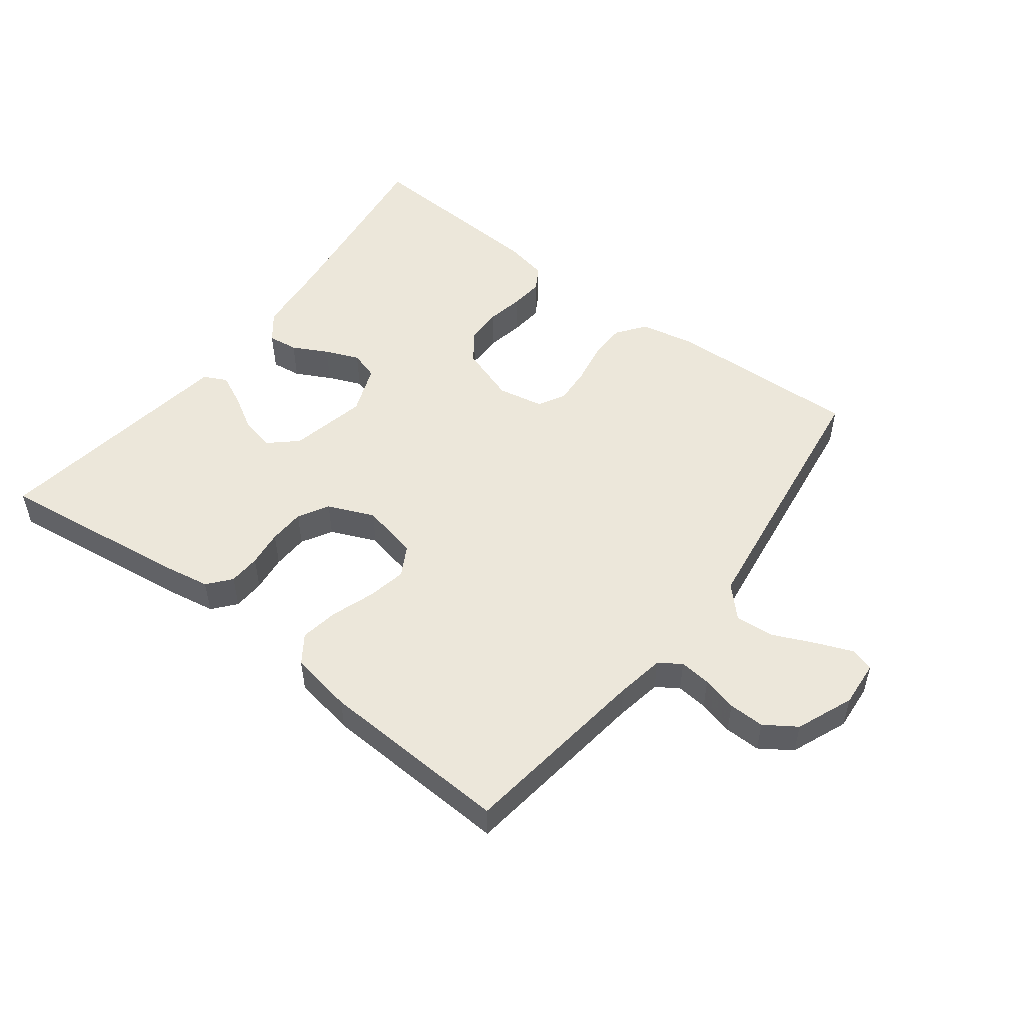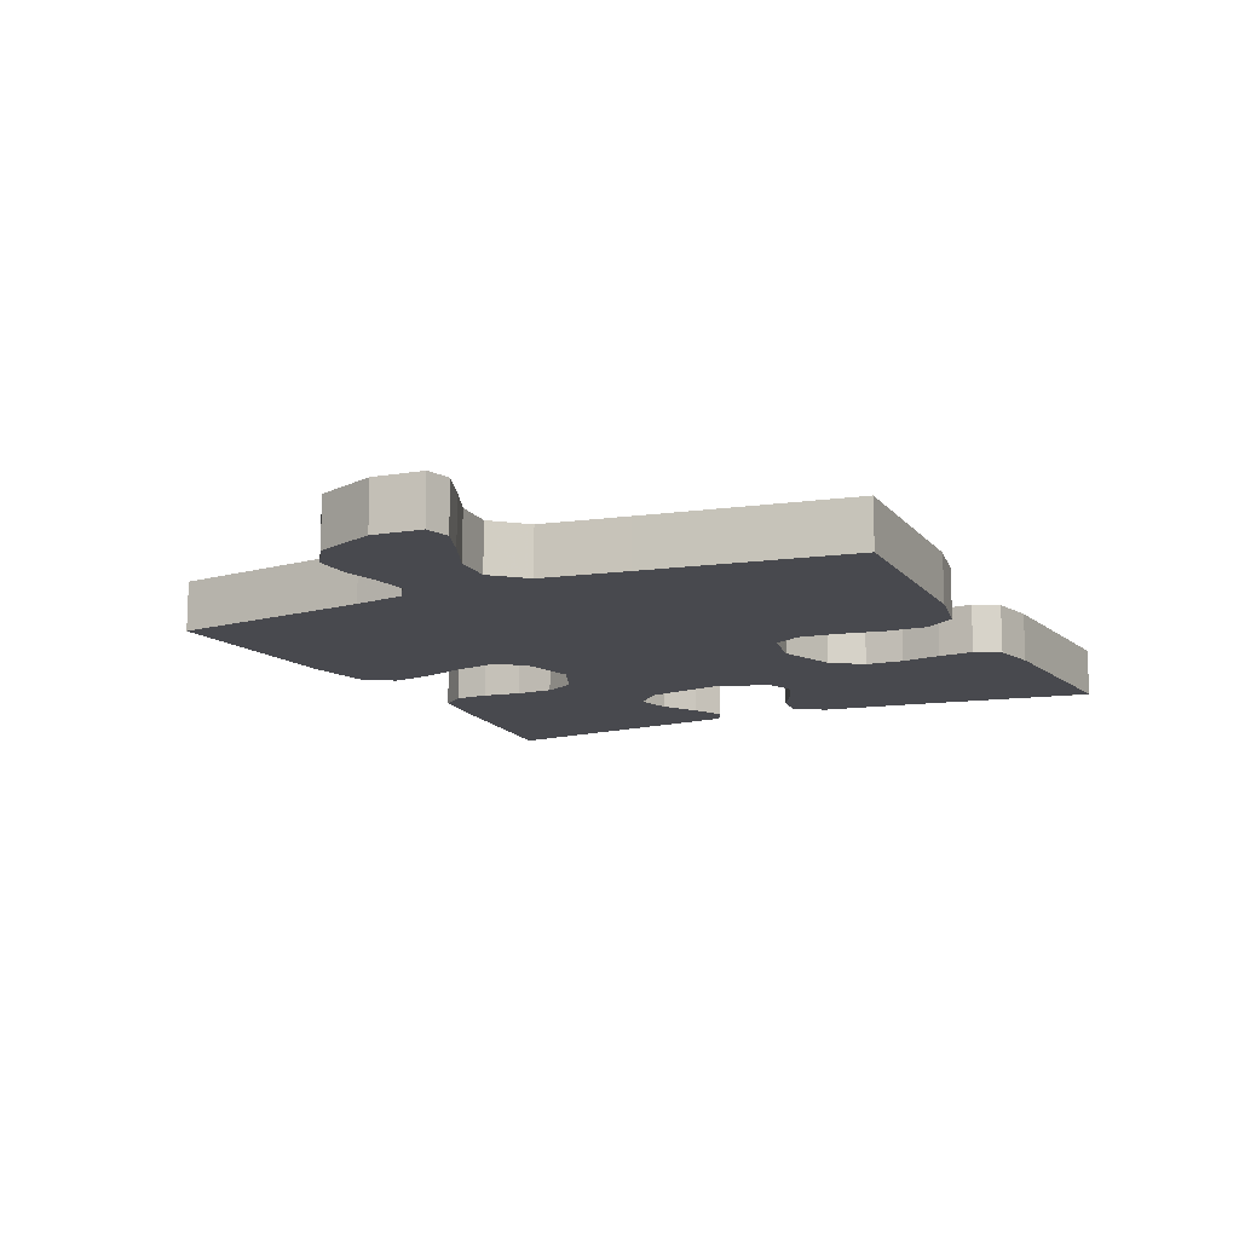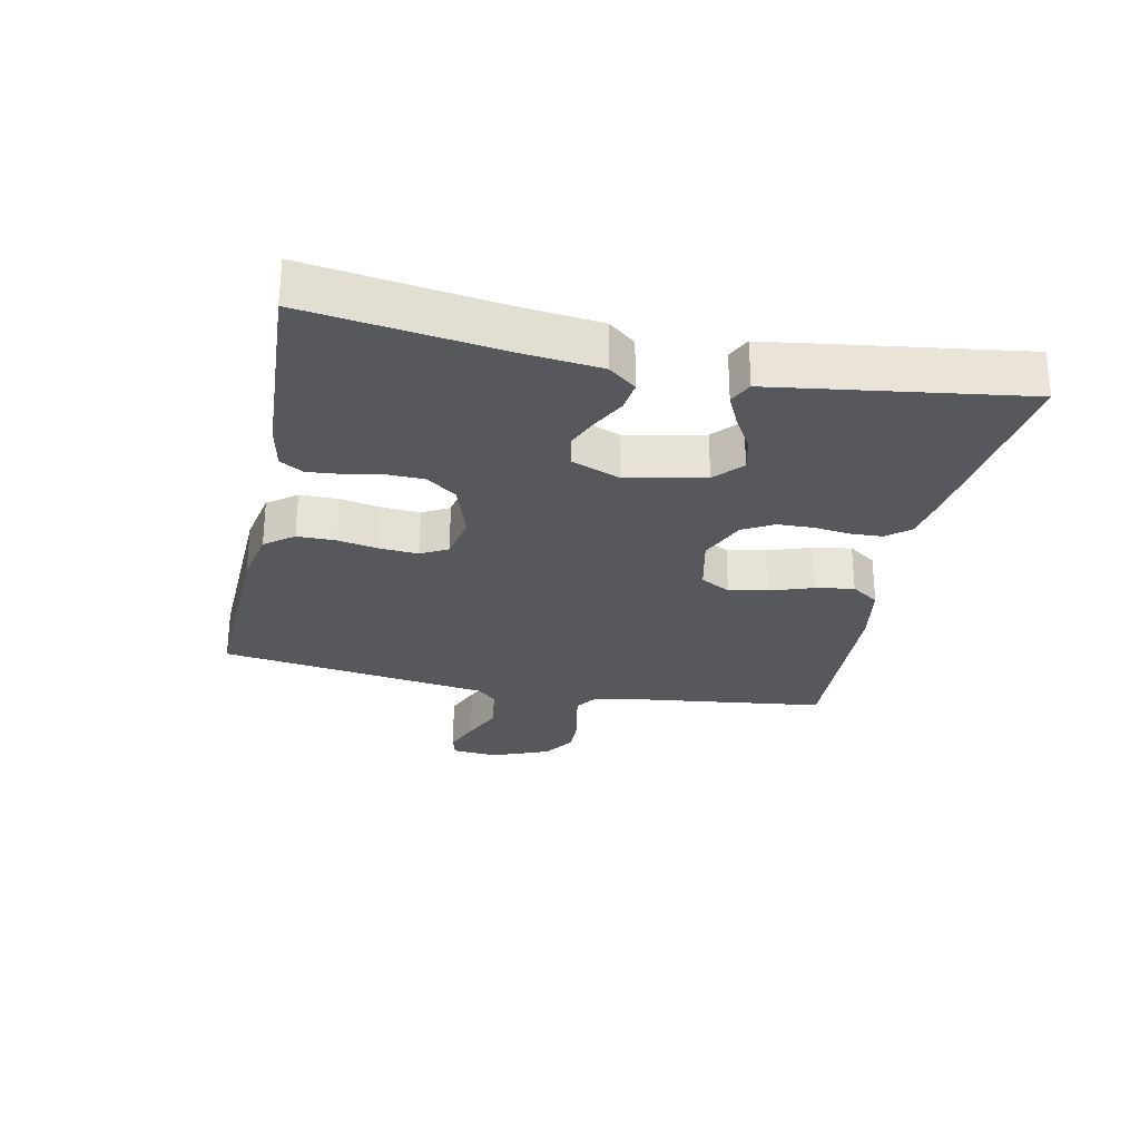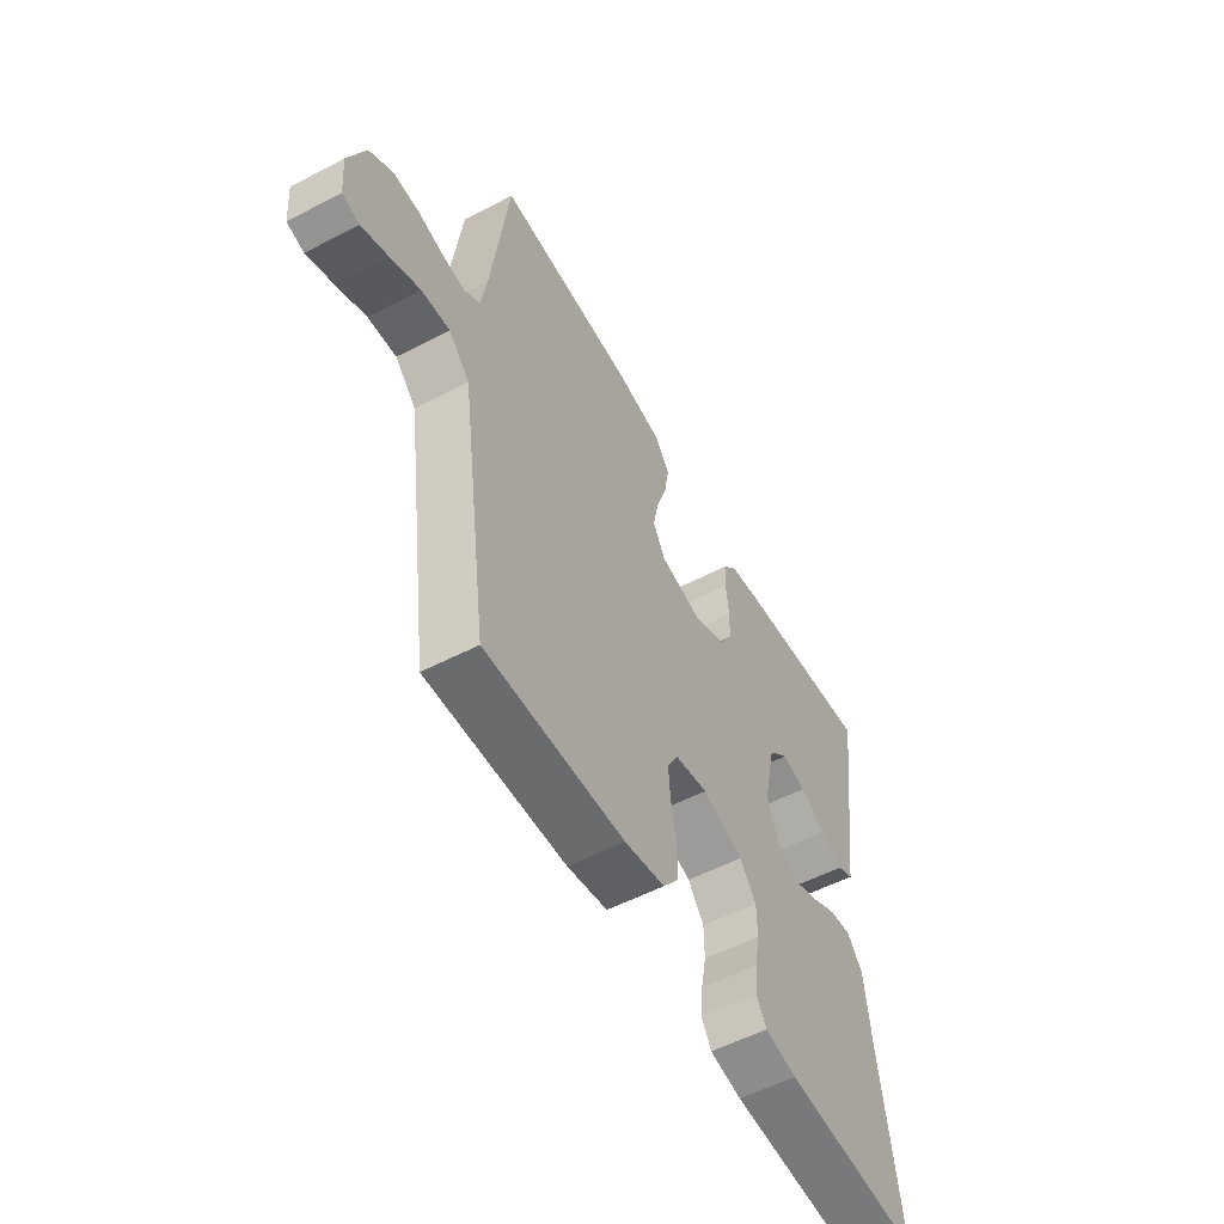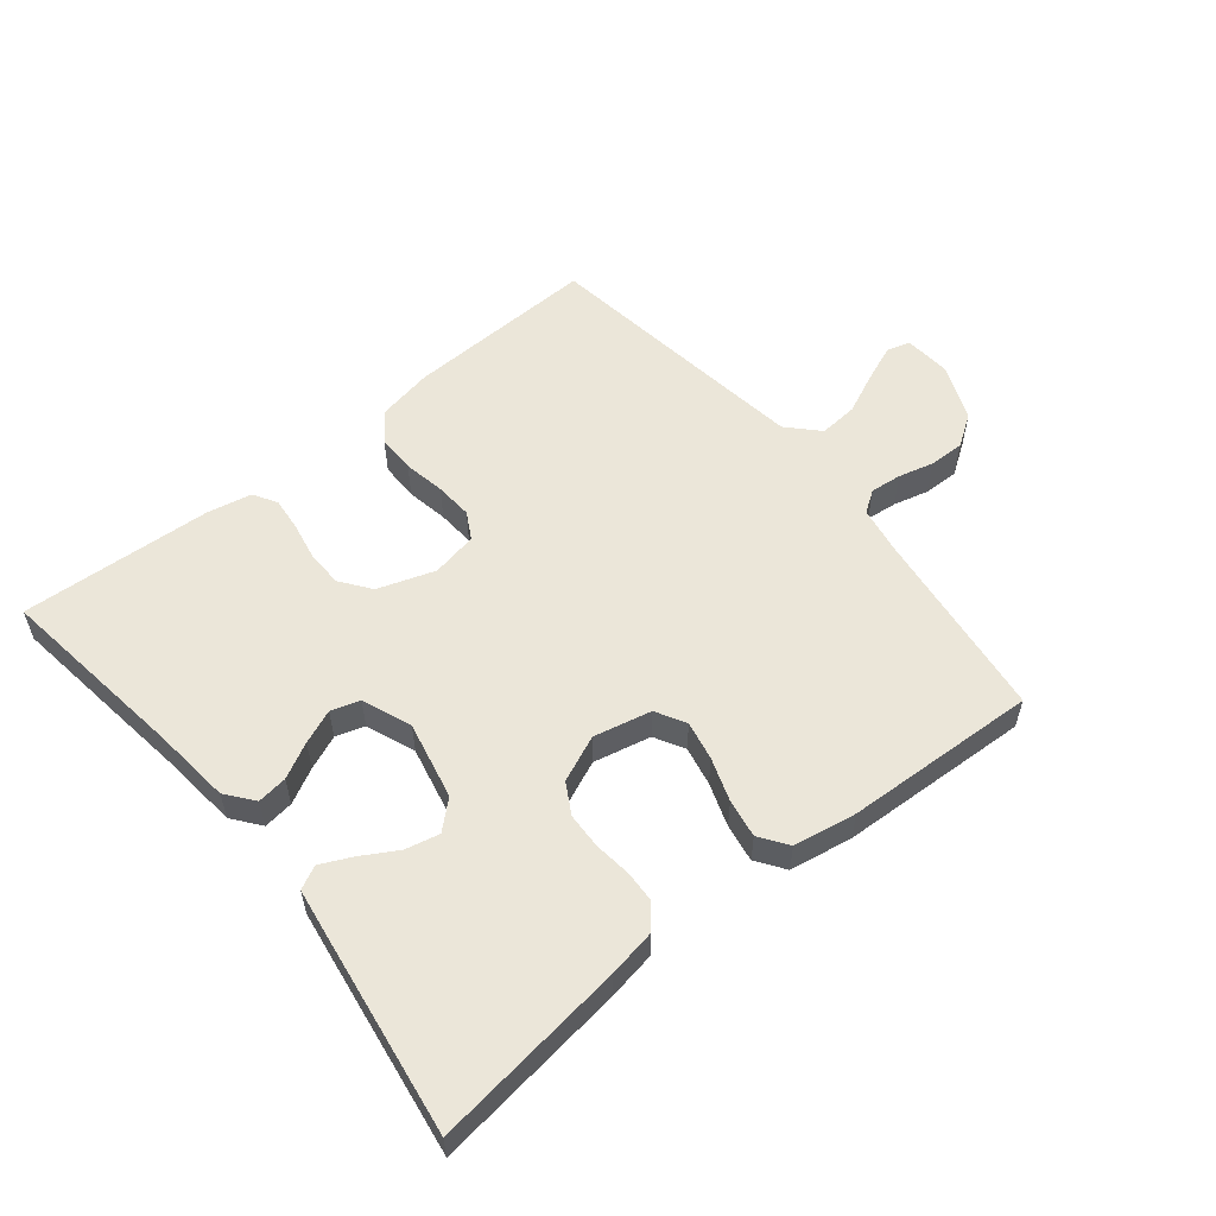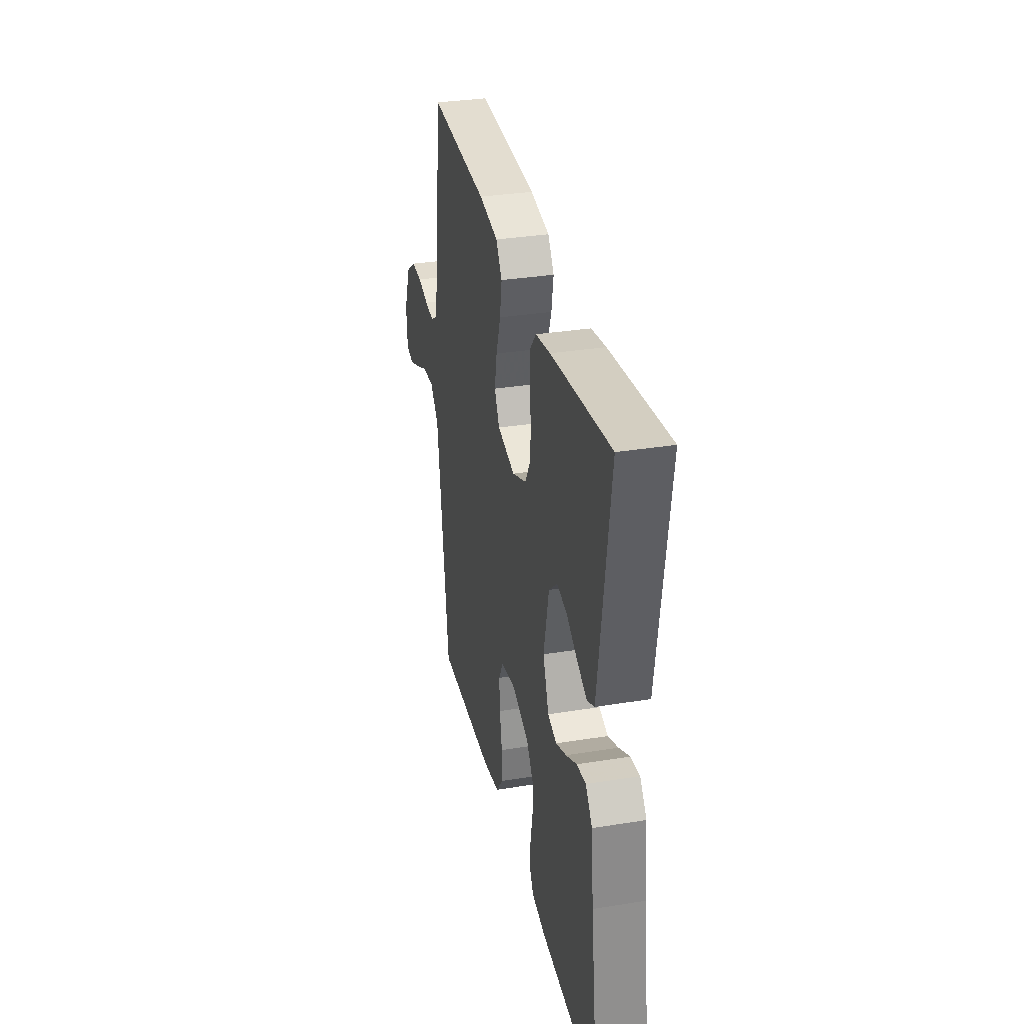
<metadata>
{"format":"obj","ext":"obj","renderer":"f3d","projection":"perspective","resolution":1024,"background":"white","views":[{"elev":51.5,"azim":37.4,"up":"+Y"},{"elev":-12.7,"azim":115.9,"up":"+Y"},{"elev":-27.8,"azim":-101.8,"up":"+Y"},{"elev":-55.0,"azim":118.8,"up":"+Z"},{"elev":56.1,"azim":-39.0,"up":"+Y"},{"elev":32.8,"azim":-102.6,"up":"+Z"}]}
</metadata>
<code>
v -0.5 0.07 -0.5
v -0.459 0.07 -0.2
v -0.446 0.07 -0.077
v -0.412 0.07 -0.034
v -0.365 0.07 -0.04
v -0.31 0.07 -0.069
v -0.257 0.07 -0.091
v -0.212 0.07 -0.077
v -0.182 0.07 0
v -0.208 0.07 0.121
v -0.251 0.07 0.16
v -0.304 0.07 0.148
v -0.359 0.07 0.116
v -0.408 0.07 0.093
v -0.444 0.07 0.111
v -0.457 0.07 0.2
v -0.5 0.07 0.5
v -0.2 0.07 0.461
v -0.126 0.07 0.448
v -0.096 0.07 0.412
v -0.094 0.07 0.362
v -0.101 0.07 0.305
v -0.099 0.07 0.249
v -0.072 0.07 0.201
v 0 0.07 0.17
v 0.09 0.07 0.19
v 0.116 0.07 0.237
v 0.104 0.07 0.298
v 0.081 0.07 0.365
v 0.071 0.07 0.425
v 0.102 0.07 0.469
v 0.2 0.07 0.486
v 0.5 0.07 0.5
v 0.538 0.07 0.2
v 0.551 0.07 0.125
v 0.585 0.07 0.102
v 0.634 0.07 0.107
v 0.689 0.07 0.121
v 0.745 0.07 0.122
v 0.794 0.07 0.089
v 0.83 0.07 0
v 0.824 0.07 -0.073
v 0.787 0.07 -0.083
v 0.73 0.07 -0.06
v 0.666 0.07 -0.031
v 0.605 0.07 -0.026
v 0.56 0.07 -0.073
v 0.542 0.07 -0.2
v 0.5 0.07 -0.5
v 0.2 0.07 -0.489
v 0.113 0.07 -0.472
v 0.079 0.07 -0.427
v 0.079 0.07 -0.367
v 0.091 0.07 -0.302
v 0.095 0.07 -0.243
v 0.072 0.07 -0.201
v 0 0.07 -0.187
v -0.089 0.07 -0.217
v -0.124 0.07 -0.264
v -0.125 0.07 -0.321
v -0.114 0.07 -0.38
v -0.109 0.07 -0.432
v -0.131 0.07 -0.469
v -0.2 0.07 -0.483
v -0.5 0 -0.5
v -0.459 0 -0.2
v -0.446 0 -0.077
v -0.412 0 -0.034
v -0.365 0 -0.04
v -0.31 0 -0.069
v -0.257 0 -0.091
v -0.212 0 -0.077
v -0.182 0 0
v -0.208 0 0.121
v -0.251 0 0.16
v -0.304 0 0.148
v -0.359 0 0.116
v -0.408 0 0.093
v -0.444 0 0.111
v -0.457 0 0.2
v -0.5 0 0.5
v -0.2 0 0.461
v -0.126 0 0.448
v -0.096 0 0.412
v -0.094 0 0.362
v -0.101 0 0.305
v -0.099 0 0.249
v -0.072 0 0.201
v 0 0 0.17
v 0.09 0 0.19
v 0.116 0 0.237
v 0.104 0 0.298
v 0.081 0 0.365
v 0.071 0 0.425
v 0.102 0 0.469
v 0.2 0 0.486
v 0.5 0 0.5
v 0.538 0 0.2
v 0.551 0 0.125
v 0.585 0 0.102
v 0.634 0 0.107
v 0.689 0 0.121
v 0.745 0 0.122
v 0.794 0 0.089
v 0.83 0 0
v 0.824 0 -0.073
v 0.787 0 -0.083
v 0.73 0 -0.06
v 0.666 0 -0.031
v 0.605 0 -0.026
v 0.56 0 -0.073
v 0.542 0 -0.2
v 0.5 0 -0.5
v 0.2 0 -0.489
v 0.113 0 -0.472
v 0.079 0 -0.427
v 0.079 0 -0.367
v 0.091 0 -0.302
v 0.095 0 -0.243
v 0.072 0 -0.201
v 0 0 -0.187
v -0.089 0 -0.217
v -0.124 0 -0.264
v -0.125 0 -0.321
v -0.114 0 -0.38
v -0.109 0 -0.432
v -0.131 0 -0.469
v -0.2 0 -0.483
f 64 1 2
f 63 64 2
f 62 63 2
f 61 62 2
f 60 61 2
f 4 5 6
f 3 4 6
f 2 3 6
f 60 2 6
f 59 60 6
f 58 59 6 7
f 57 58 7 8
f 56 57 8 9
f 52 53 54
f 51 52 54
f 50 51 54
f 49 50 54
f 48 49 54
f 47 48 54 55
f 46 47 55 56
f 43 44 45
f 42 43 45
f 41 42 45
f 40 41 45
f 39 40 45
f 38 39 45
f 37 38 45
f 36 37 45 46
f 56 9 10
f 46 56 10
f 36 46 10
f 35 36 10
f 32 33 34
f 31 32 34
f 30 31 34
f 29 30 34
f 28 29 34
f 27 28 34 35
f 20 21 22
f 19 20 22
f 18 19 22
f 17 18 22
f 16 17 22
f 15 16 22
f 14 15 22
f 13 14 22
f 12 13 22
f 11 12 22 23
f 10 11 23 24
f 26 27 35
f 25 26 35 10
f 10 24 25
f 66 65 128
f 66 128 127
f 66 127 126
f 66 126 125
f 66 125 124
f 70 69 68
f 70 68 67
f 70 67 66
f 70 66 124
f 70 124 123
f 71 70 123 122
f 72 71 122 121
f 73 72 121 120
f 118 117 116
f 118 116 115
f 118 115 114
f 118 114 113
f 118 113 112
f 119 118 112 111
f 120 119 111 110
f 109 108 107
f 109 107 106
f 109 106 105
f 109 105 104
f 109 104 103
f 109 103 102
f 109 102 101
f 110 109 101 100
f 74 73 120
f 74 120 110
f 74 110 100
f 74 100 99
f 98 97 96
f 98 96 95
f 98 95 94
f 98 94 93
f 98 93 92
f 99 98 92 91
f 86 85 84
f 86 84 83
f 86 83 82
f 86 82 81
f 86 81 80
f 86 80 79
f 86 79 78
f 86 78 77
f 86 77 76
f 87 86 76 75
f 88 87 75 74
f 99 91 90
f 74 99 90 89
f 89 88 74
f 1 65 66 2
f 2 66 67 3
f 3 67 68 4
f 4 68 69 5
f 5 69 70 6
f 6 70 71 7
f 7 71 72 8
f 8 72 73 9
f 9 73 74 10
f 10 74 75 11
f 11 75 76 12
f 12 76 77 13
f 13 77 78 14
f 14 78 79 15
f 15 79 80 16
f 16 80 81 17
f 17 81 82 18
f 18 82 83 19
f 19 83 84 20
f 20 84 85 21
f 21 85 86 22
f 22 86 87 23
f 23 87 88 24
f 24 88 89 25
f 25 89 90 26
f 26 90 91 27
f 27 91 92 28
f 28 92 93 29
f 29 93 94 30
f 30 94 95 31
f 31 95 96 32
f 32 96 97 33
f 33 97 98 34
f 34 98 99 35
f 35 99 100 36
f 36 100 101 37
f 37 101 102 38
f 38 102 103 39
f 39 103 104 40
f 40 104 105 41
f 41 105 106 42
f 42 106 107 43
f 43 107 108 44
f 44 108 109 45
f 45 109 110 46
f 46 110 111 47
f 47 111 112 48
f 48 112 113 49
f 49 113 114 50
f 50 114 115 51
f 51 115 116 52
f 52 116 117 53
f 53 117 118 54
f 54 118 119 55
f 55 119 120 56
f 56 120 121 57
f 57 121 122 58
f 58 122 123 59
f 59 123 124 60
f 60 124 125 61
f 61 125 126 62
f 62 126 127 63
f 63 127 128 64
f 64 128 65 1

</code>
